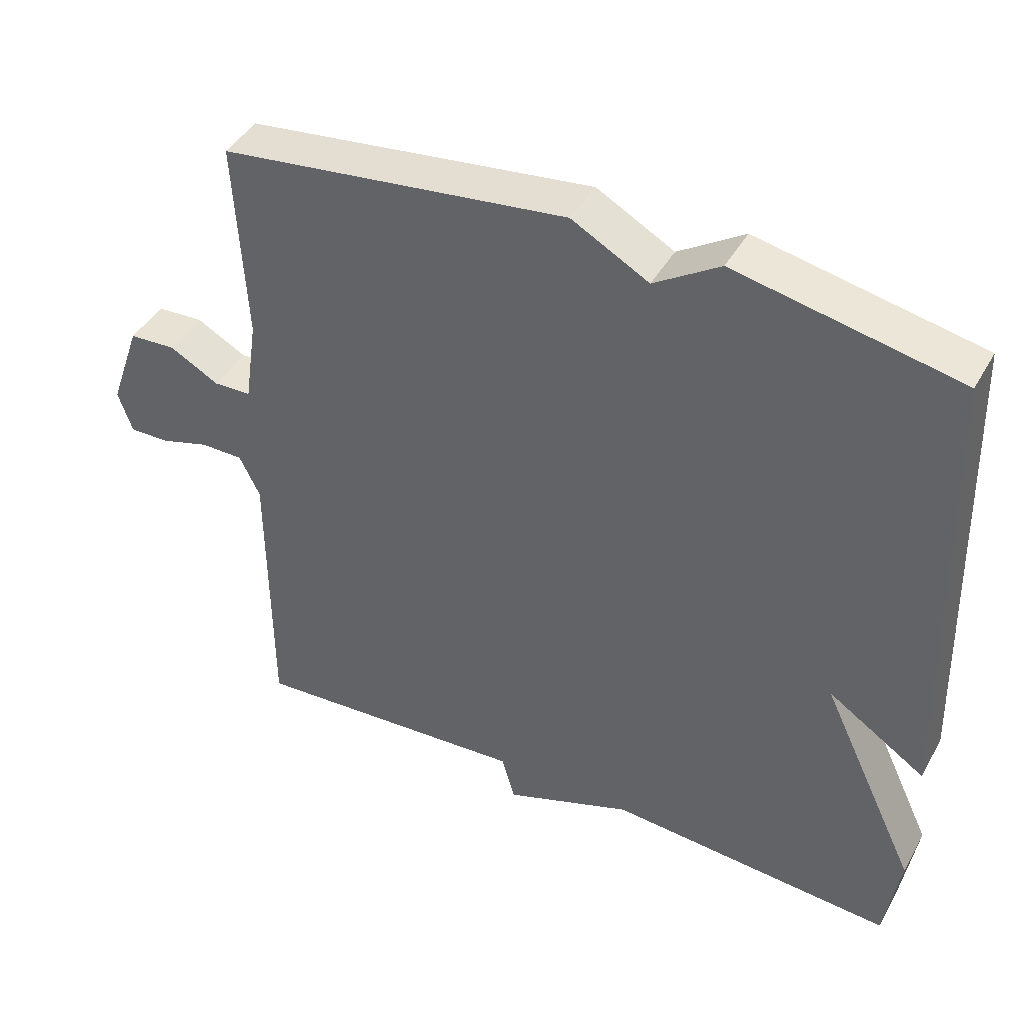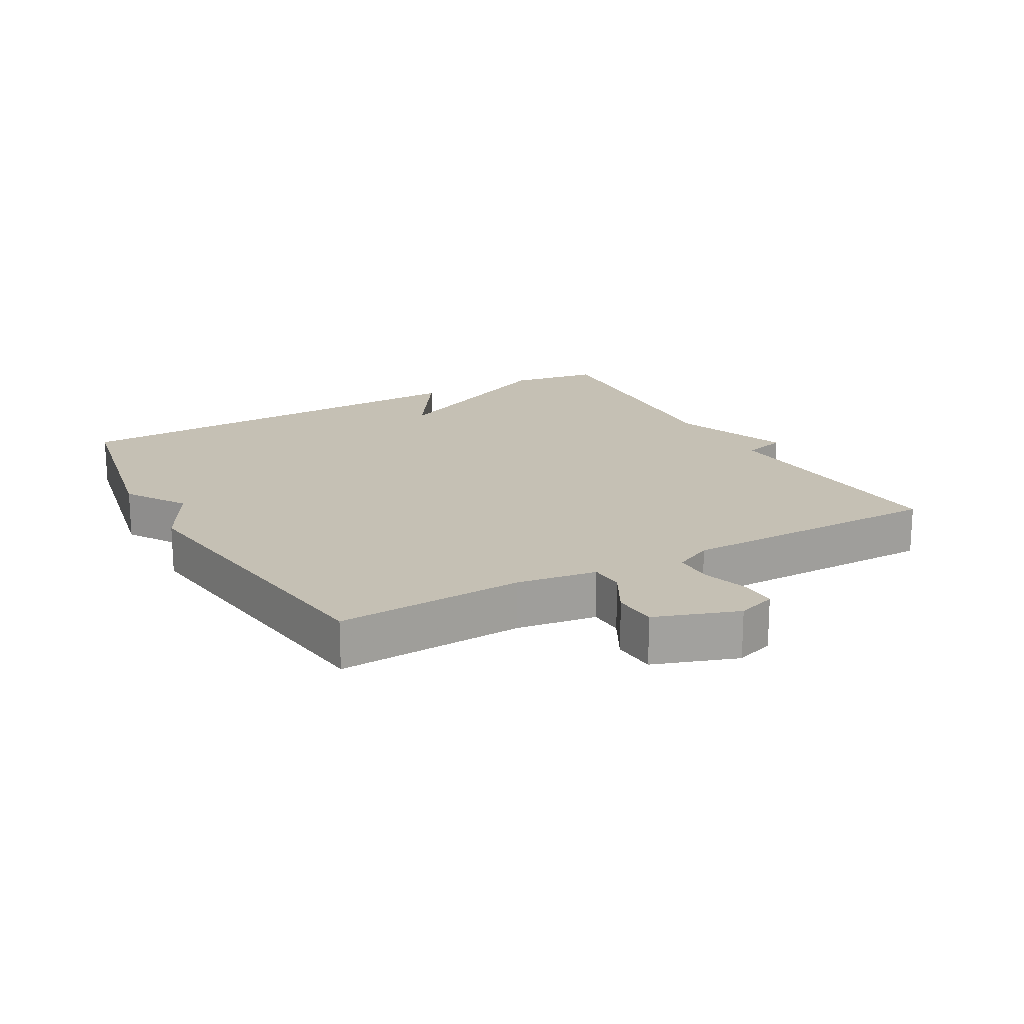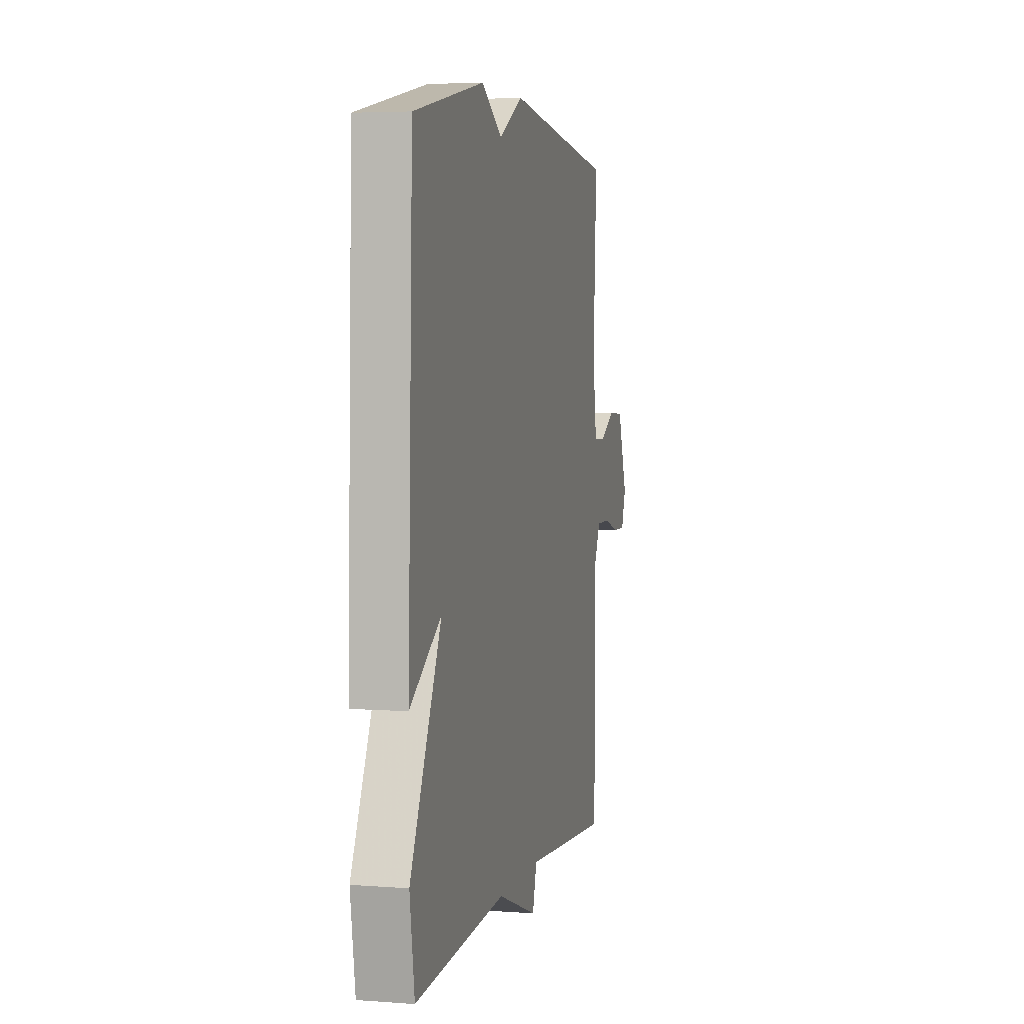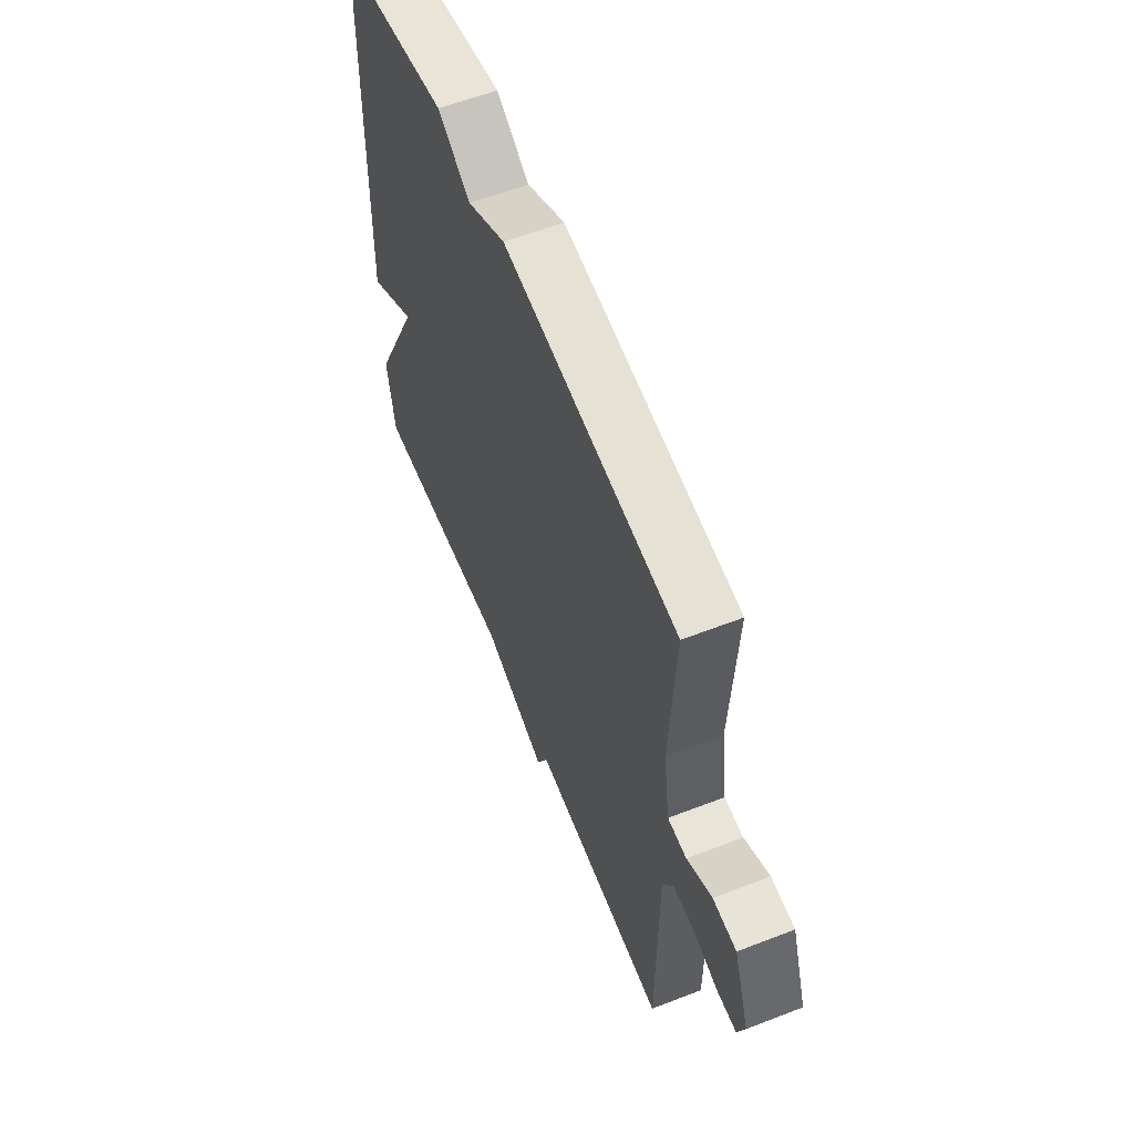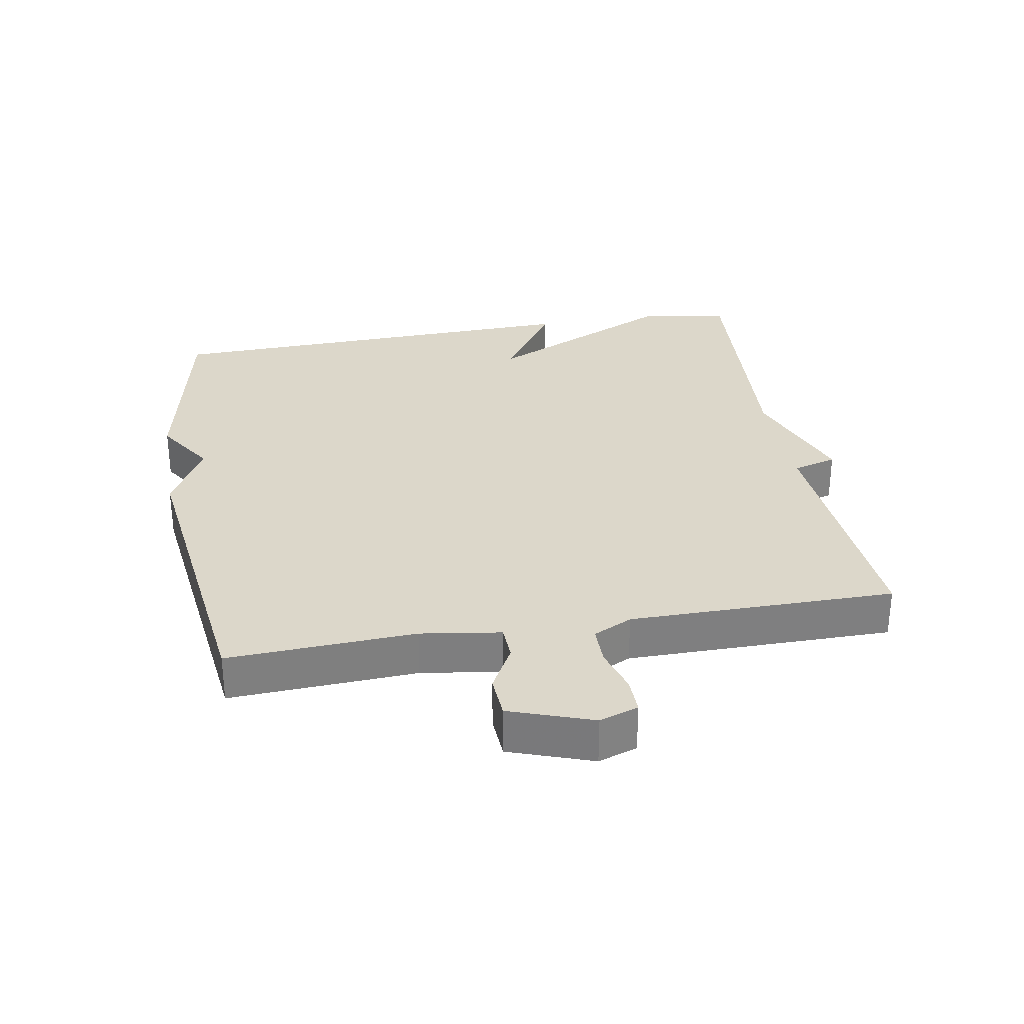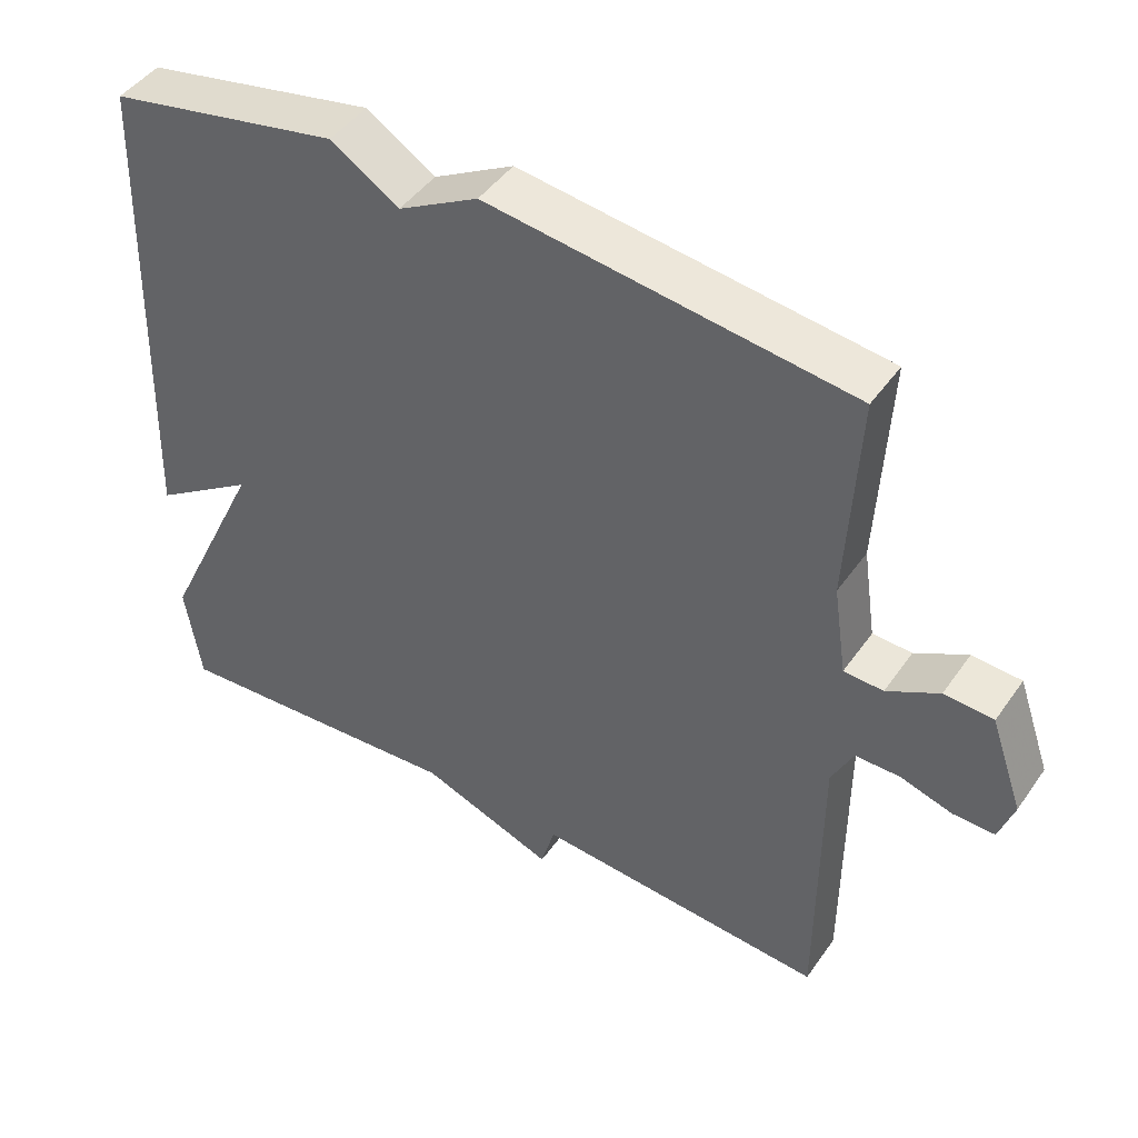
<metadata>
{"format":"obj","ext":"obj","renderer":"f3d","projection":"perspective","resolution":1024,"background":"white","views":[{"elev":43.4,"azim":-152.3,"up":"+Z"},{"elev":18.2,"azim":60.7,"up":"+Y"},{"elev":4.5,"azim":-76.3,"up":"+Z"},{"elev":59.1,"azim":68.2,"up":"+Z"},{"elev":30.6,"azim":80.2,"up":"+Y"},{"elev":45.4,"azim":32.9,"up":"+Z"}]}
</metadata>
<code>
v 0.5 0.07 -0.5
v 0.105 0.07 -0.472
v 0.086 0.07 -0.539
v -0.095 0.07 -0.472
v -0.5 0.07 -0.5
v -0.521 0.07 -0.362
v -0.383 0.07 -0.071
v -0.521 0.07 -0.162
v -0.5 0.07 0.5
v -0.188 0.07 0.562
v -0.096 0.07 0.503
v 0.012 0.07 0.562
v 0.5 0.07 0.5
v 0.485 0.07 0.215
v 0.503 0.07 0.093
v 0.556 0.07 0.091
v 0.626 0.07 0.129
v 0.692 0.07 0.125
v 0.736 0.07 -0.001
v 0.716 0.07 -0.06
v 0.66 0.07 -0.059
v 0.59 0.07 -0.038
v 0.53 0.07 -0.038
v 0.501 0.07 -0.097
v 0.5 0 -0.5
v 0.105 0 -0.472
v 0.086 0 -0.539
v -0.095 0 -0.472
v -0.5 0 -0.5
v -0.521 0 -0.362
v -0.383 0 -0.071
v -0.521 0 -0.162
v -0.5 0 0.5
v -0.188 0 0.562
v -0.096 0 0.503
v 0.012 0 0.562
v 0.5 0 0.5
v 0.485 0 0.215
v 0.503 0 0.093
v 0.556 0 0.091
v 0.626 0 0.129
v 0.692 0 0.125
v 0.736 0 -0.001
v 0.716 0 -0.06
v 0.66 0 -0.059
v 0.59 0 -0.038
v 0.53 0 -0.038
v 0.501 0 -0.097
f 20 21 22
f 19 20 22
f 18 19 22
f 17 18 22
f 16 17 22
f 15 16 22 23
f 11 12 13 14
f 11 14 15
f 9 10 11
f 8 9 11
f 7 8 11
f 15 23 24
f 11 15 24
f 7 11 24
f 6 7 24
f 5 6 24
f 4 5 24
f 24 1 2
f 4 24 2
f 2 3 4
f 46 45 44
f 46 44 43
f 46 43 42
f 46 42 41
f 46 41 40
f 47 46 40 39
f 38 37 36 35
f 39 38 35
f 35 34 33
f 35 33 32
f 35 32 31
f 48 47 39
f 48 39 35
f 48 35 31
f 48 31 30
f 48 30 29
f 48 29 28
f 26 25 48
f 26 48 28
f 28 27 26
f 1 25 26 2
f 2 26 27 3
f 3 27 28 4
f 4 28 29 5
f 5 29 30 6
f 6 30 31 7
f 7 31 32 8
f 8 32 33 9
f 9 33 34 10
f 10 34 35 11
f 11 35 36 12
f 12 36 37 13
f 13 37 38 14
f 14 38 39 15
f 15 39 40 16
f 16 40 41 17
f 17 41 42 18
f 18 42 43 19
f 19 43 44 20
f 20 44 45 21
f 21 45 46 22
f 22 46 47 23
f 23 47 48 24
f 24 48 25 1

</code>
